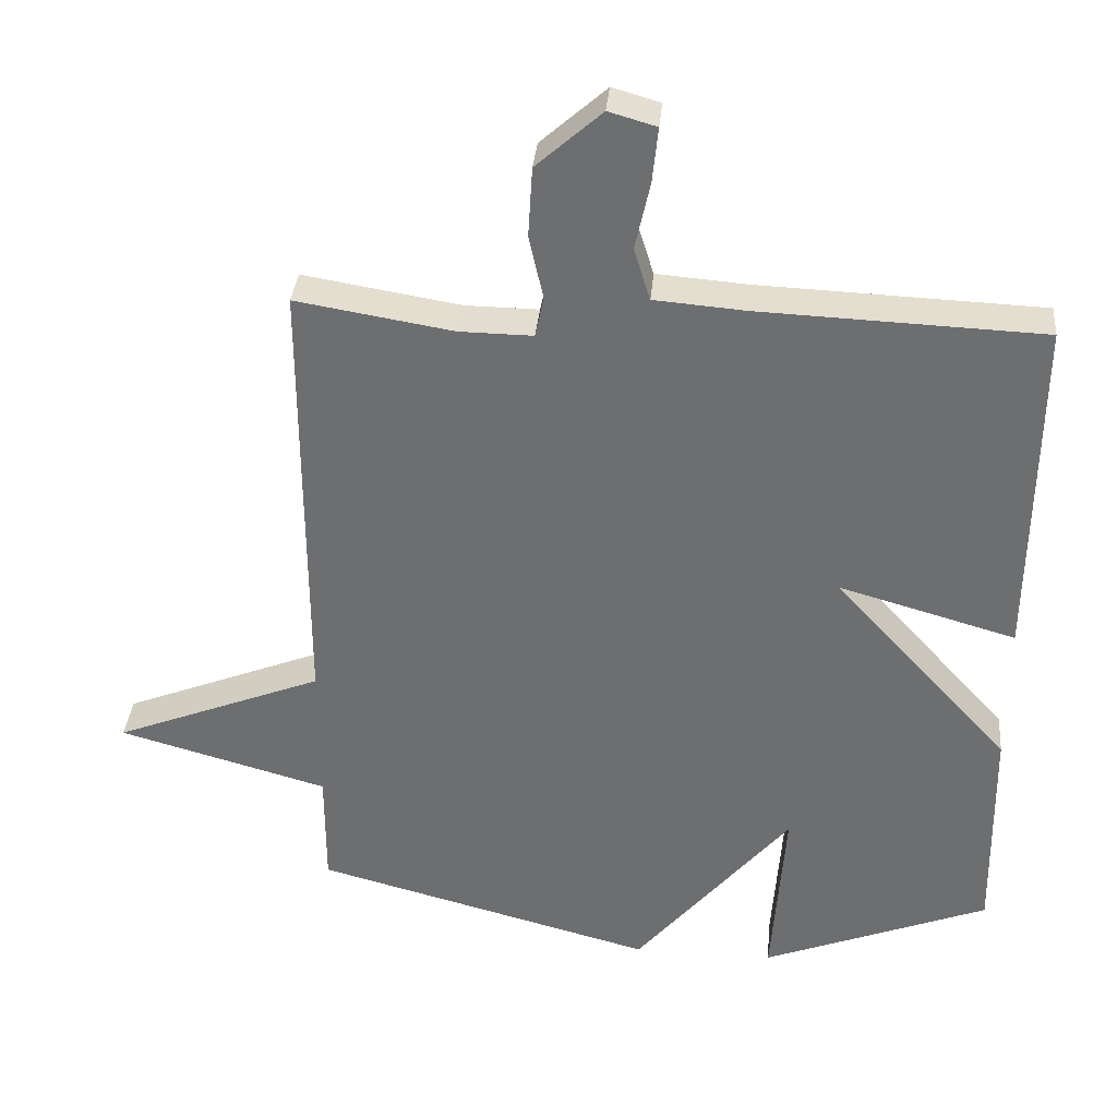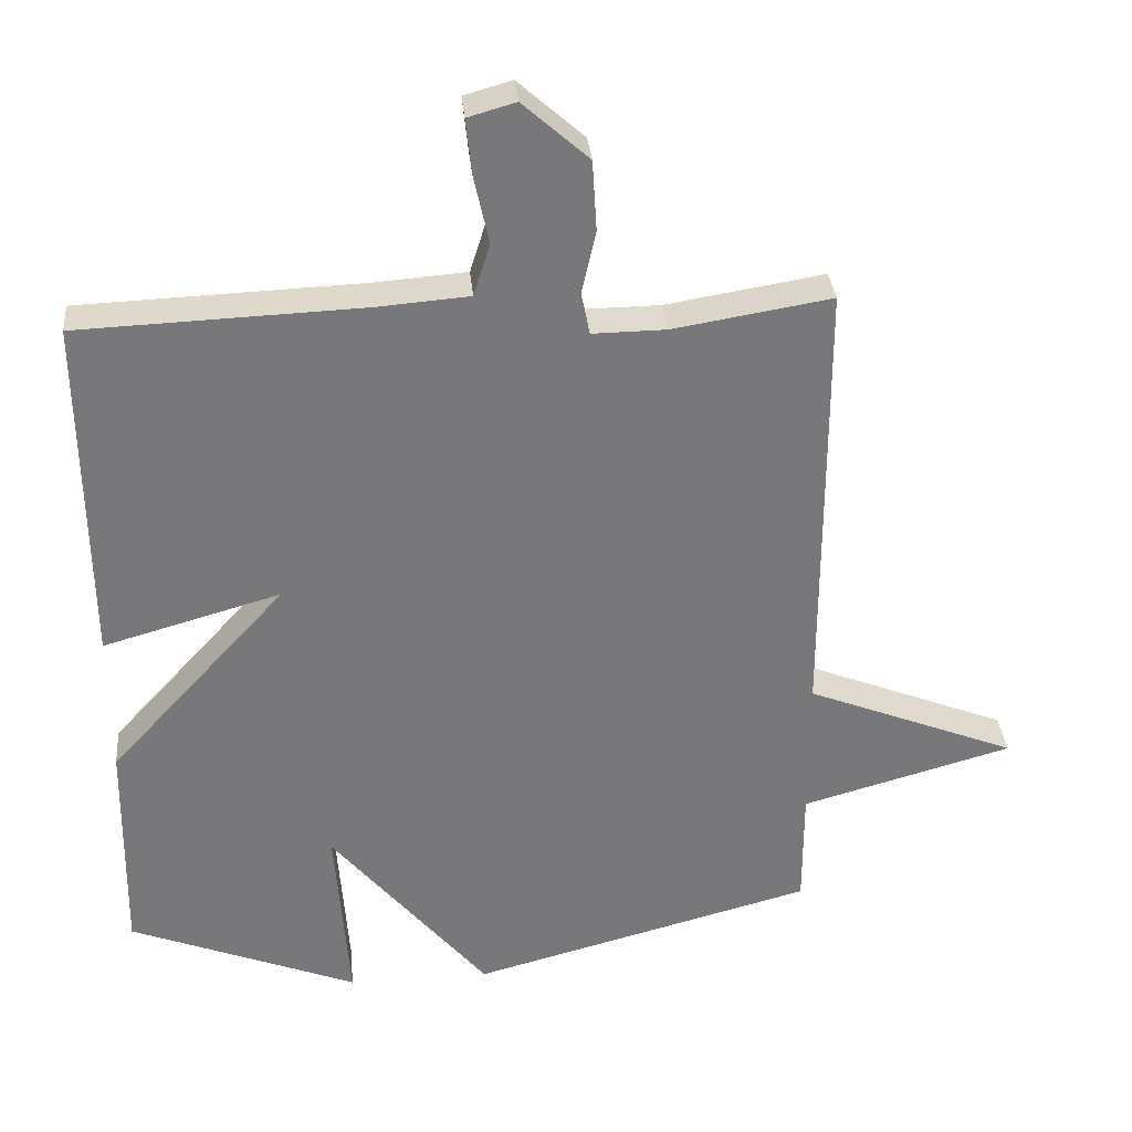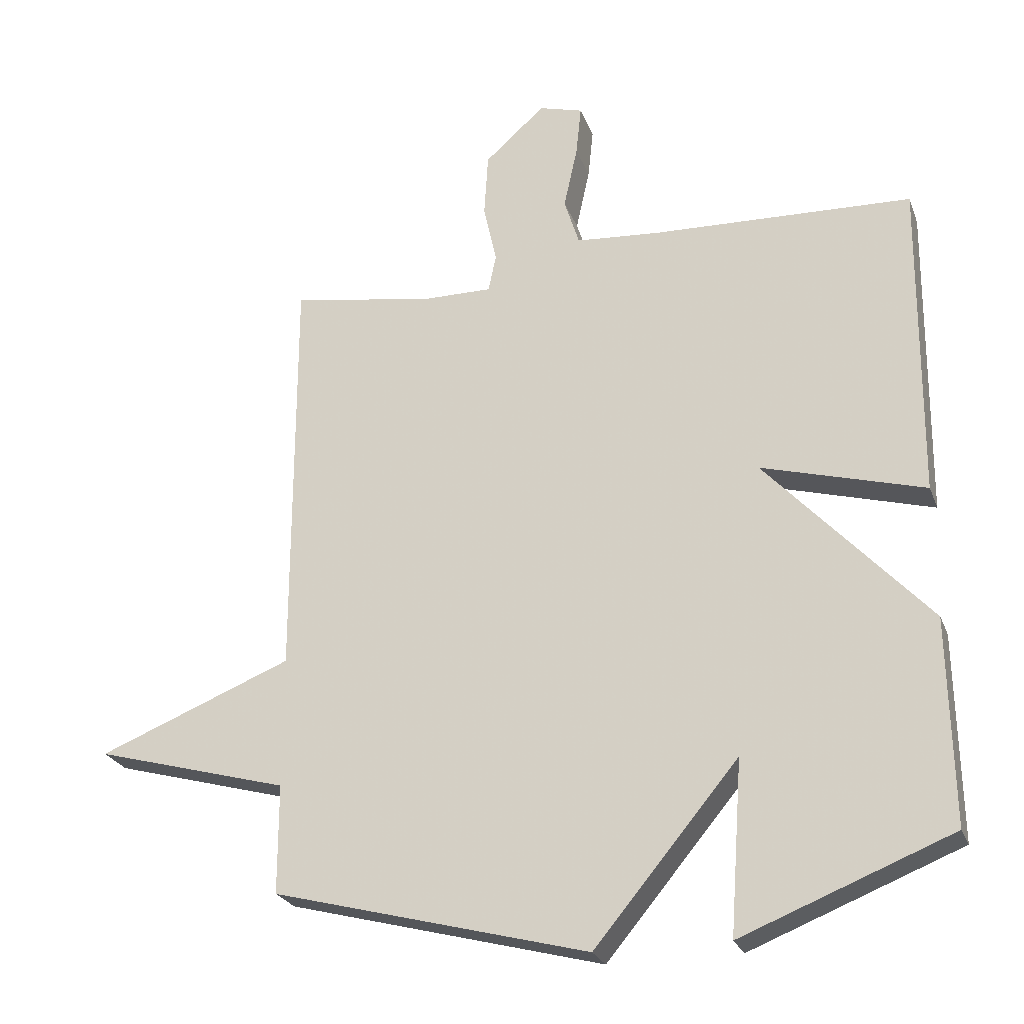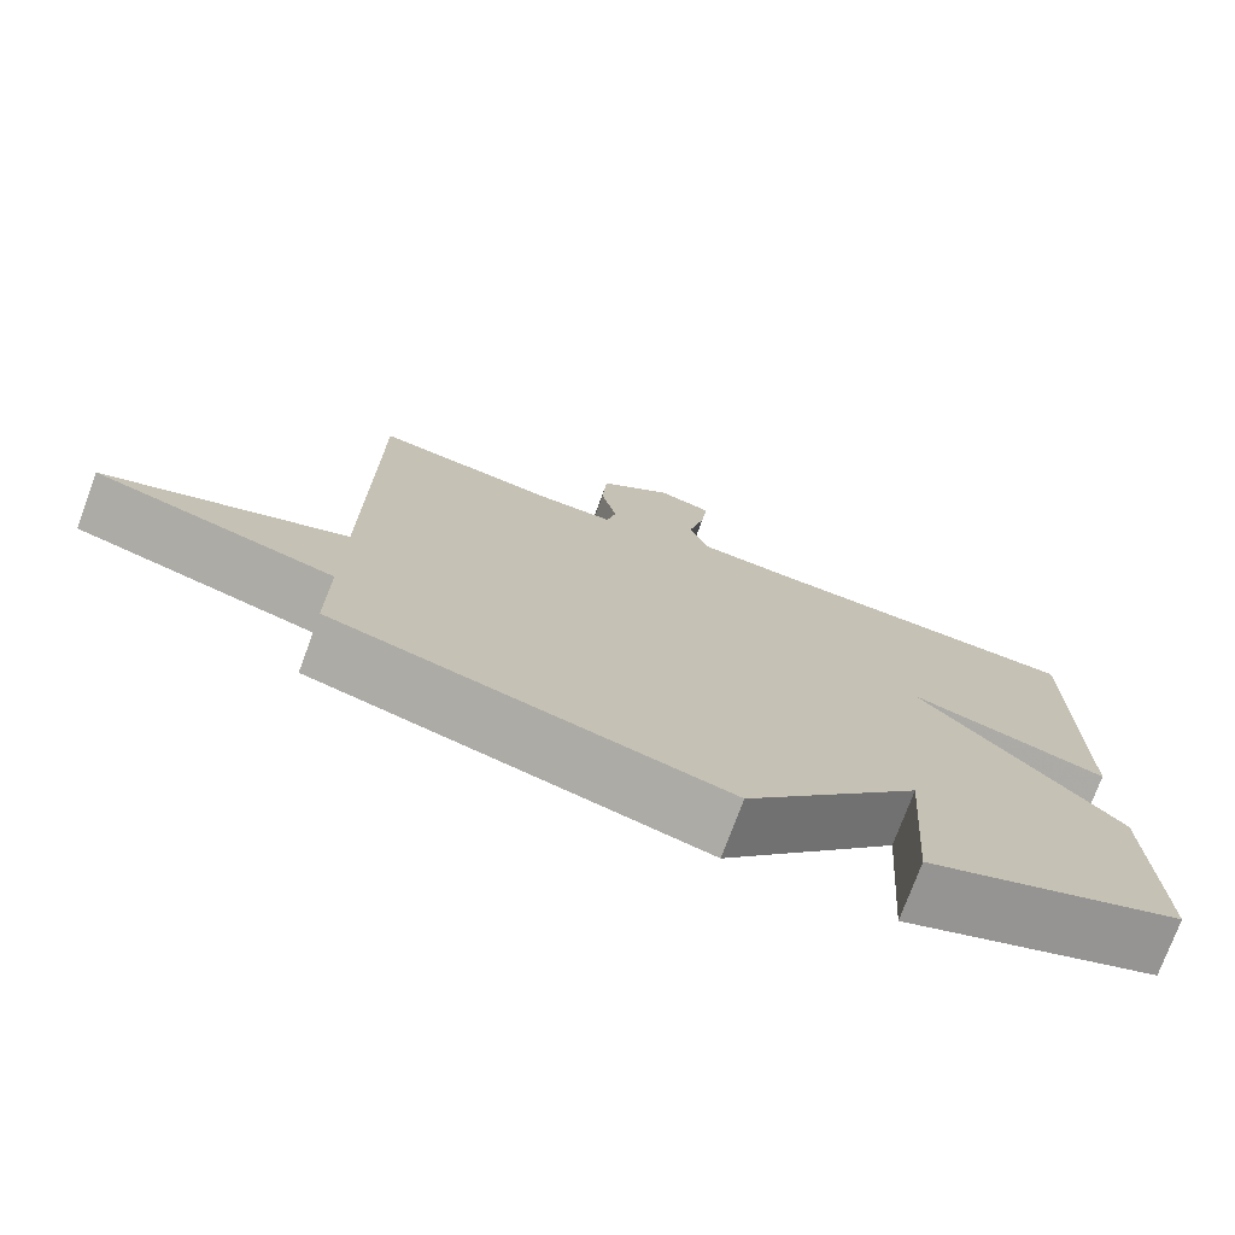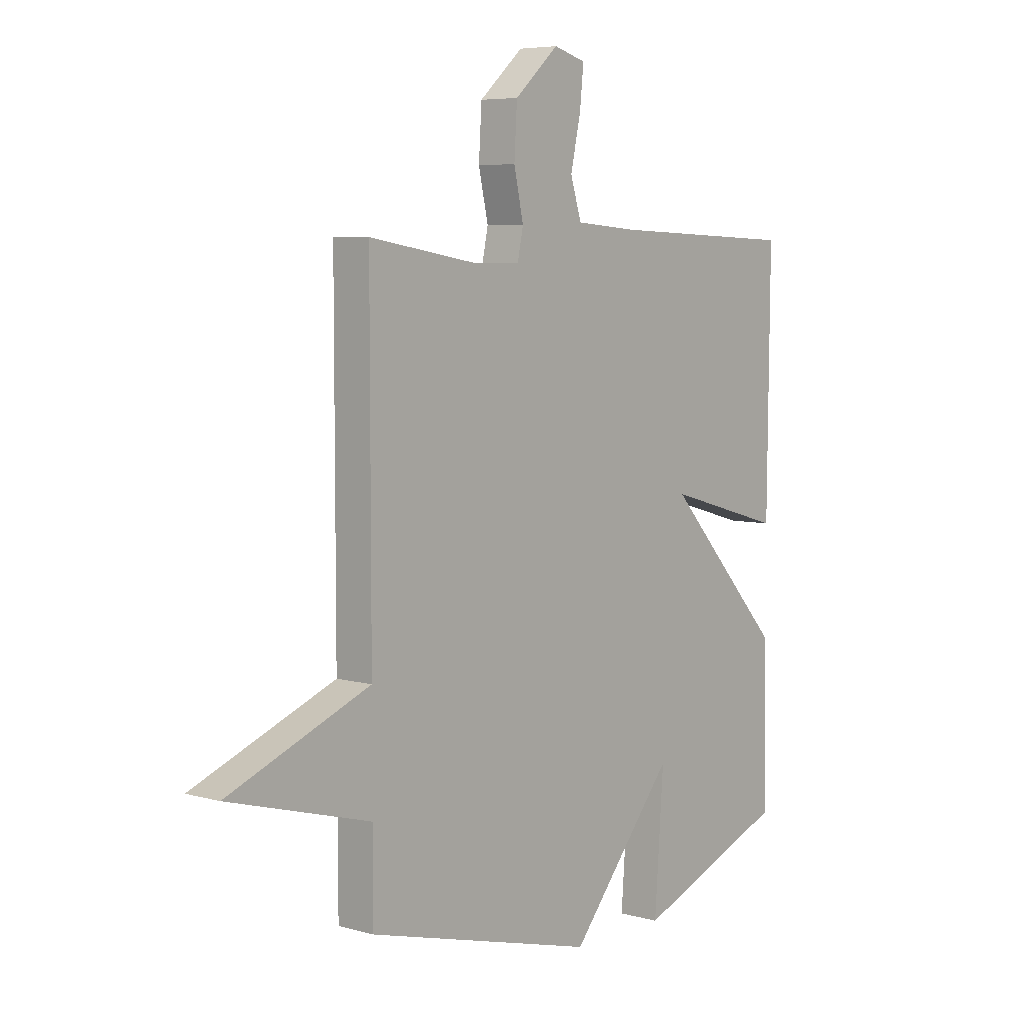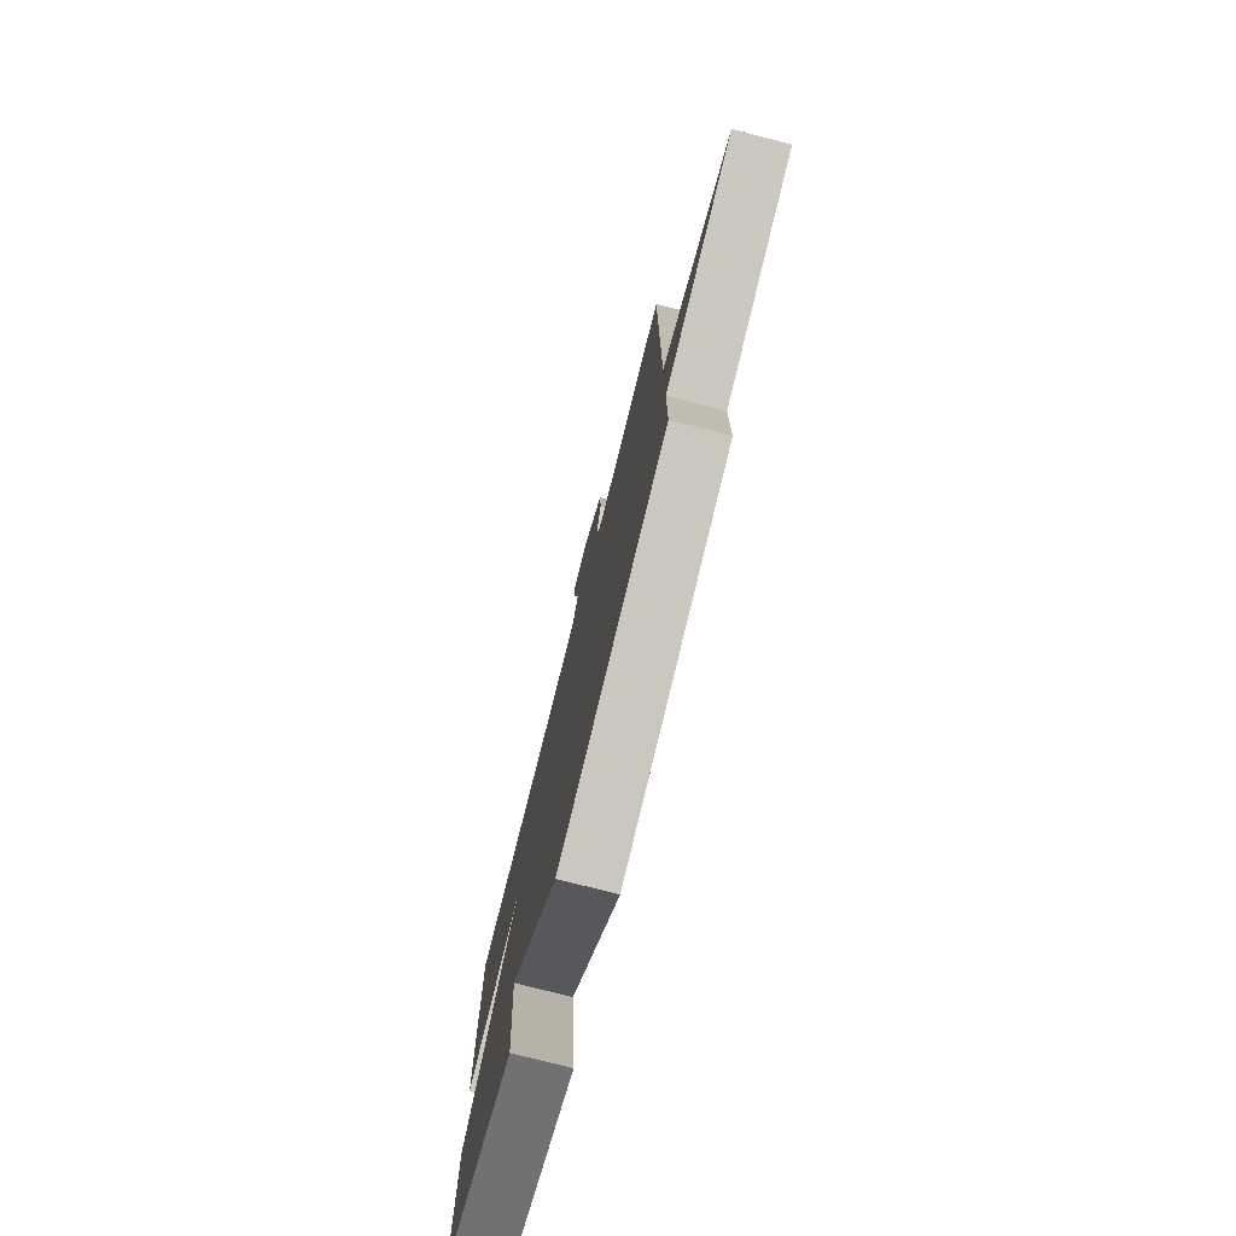
<metadata>
{"format":"obj","ext":"obj","renderer":"f3d","projection":"perspective","resolution":1024,"background":"white","views":[{"elev":35.1,"azim":5.2,"up":"+Z"},{"elev":32.8,"azim":174.7,"up":"+Z"},{"elev":-25.1,"azim":17.9,"up":"+Z"},{"elev":-75.5,"azim":-20.3,"up":"+Z"},{"elev":6.1,"azim":-49.9,"up":"+Z"},{"elev":-76.9,"azim":-104.3,"up":"+Z"}]}
</metadata>
<code>
v -0.5 0.07 0.5
v -0.279 0.07 0.464
v -0.176 0.07 0.463
v -0.164 0.07 0.52
v -0.184 0.07 0.61
v -0.178 0.07 0.708
v -0.086 0.07 0.79
v -0.019 0.07 0.771
v -0.027 0.07 0.694
v -0.048 0.07 0.598
v -0.025 0.07 0.525
v 0.103 0.07 0.515
v 0.5 0.07 0.5
v 0.495 0.07 0.012
v 0.247 0.07 0.082
v 0.495 0.07 -0.188
v 0.5 0.07 -0.5
v 0.18 0.07 -0.626
v 0.199 0.07 -0.363
v -0.02 0.07 -0.626
v -0.5 0.07 -0.5
v -0.5 0.07 -0.334
v -0.796 0.07 -0.252
v -0.5 0.07 -0.134
v -0.5 0 0.5
v -0.279 0 0.464
v -0.176 0 0.463
v -0.164 0 0.52
v -0.184 0 0.61
v -0.178 0 0.708
v -0.086 0 0.79
v -0.019 0 0.771
v -0.027 0 0.694
v -0.048 0 0.598
v -0.025 0 0.525
v 0.103 0 0.515
v 0.5 0 0.5
v 0.495 0 0.012
v 0.247 0 0.082
v 0.495 0 -0.188
v 0.5 0 -0.5
v 0.18 0 -0.626
v 0.199 0 -0.363
v -0.02 0 -0.626
v -0.5 0 -0.5
v -0.5 0 -0.334
v -0.796 0 -0.252
v -0.5 0 -0.134
f 22 23 24
f 19 20 21 22
f 19 22 24
f 17 18 19
f 16 17 19
f 15 16 19
f 24 1 2
f 19 24 2
f 15 19 2
f 12 13 14 15
f 11 12 15
f 8 9 10
f 7 8 10
f 6 7 10
f 5 6 10
f 4 5 10
f 3 4 10 11
f 15 2 3
f 3 11 15
f 48 47 46
f 46 45 44 43
f 48 46 43
f 43 42 41
f 43 41 40
f 43 40 39
f 26 25 48
f 26 48 43
f 26 43 39
f 39 38 37 36
f 39 36 35
f 34 33 32
f 34 32 31
f 34 31 30
f 34 30 29
f 34 29 28
f 35 34 28 27
f 27 26 39
f 39 35 27
f 1 25 26 2
f 2 26 27 3
f 3 27 28 4
f 4 28 29 5
f 5 29 30 6
f 6 30 31 7
f 7 31 32 8
f 8 32 33 9
f 9 33 34 10
f 10 34 35 11
f 11 35 36 12
f 12 36 37 13
f 13 37 38 14
f 14 38 39 15
f 15 39 40 16
f 16 40 41 17
f 17 41 42 18
f 18 42 43 19
f 19 43 44 20
f 20 44 45 21
f 21 45 46 22
f 22 46 47 23
f 23 47 48 24
f 24 48 25 1

</code>
